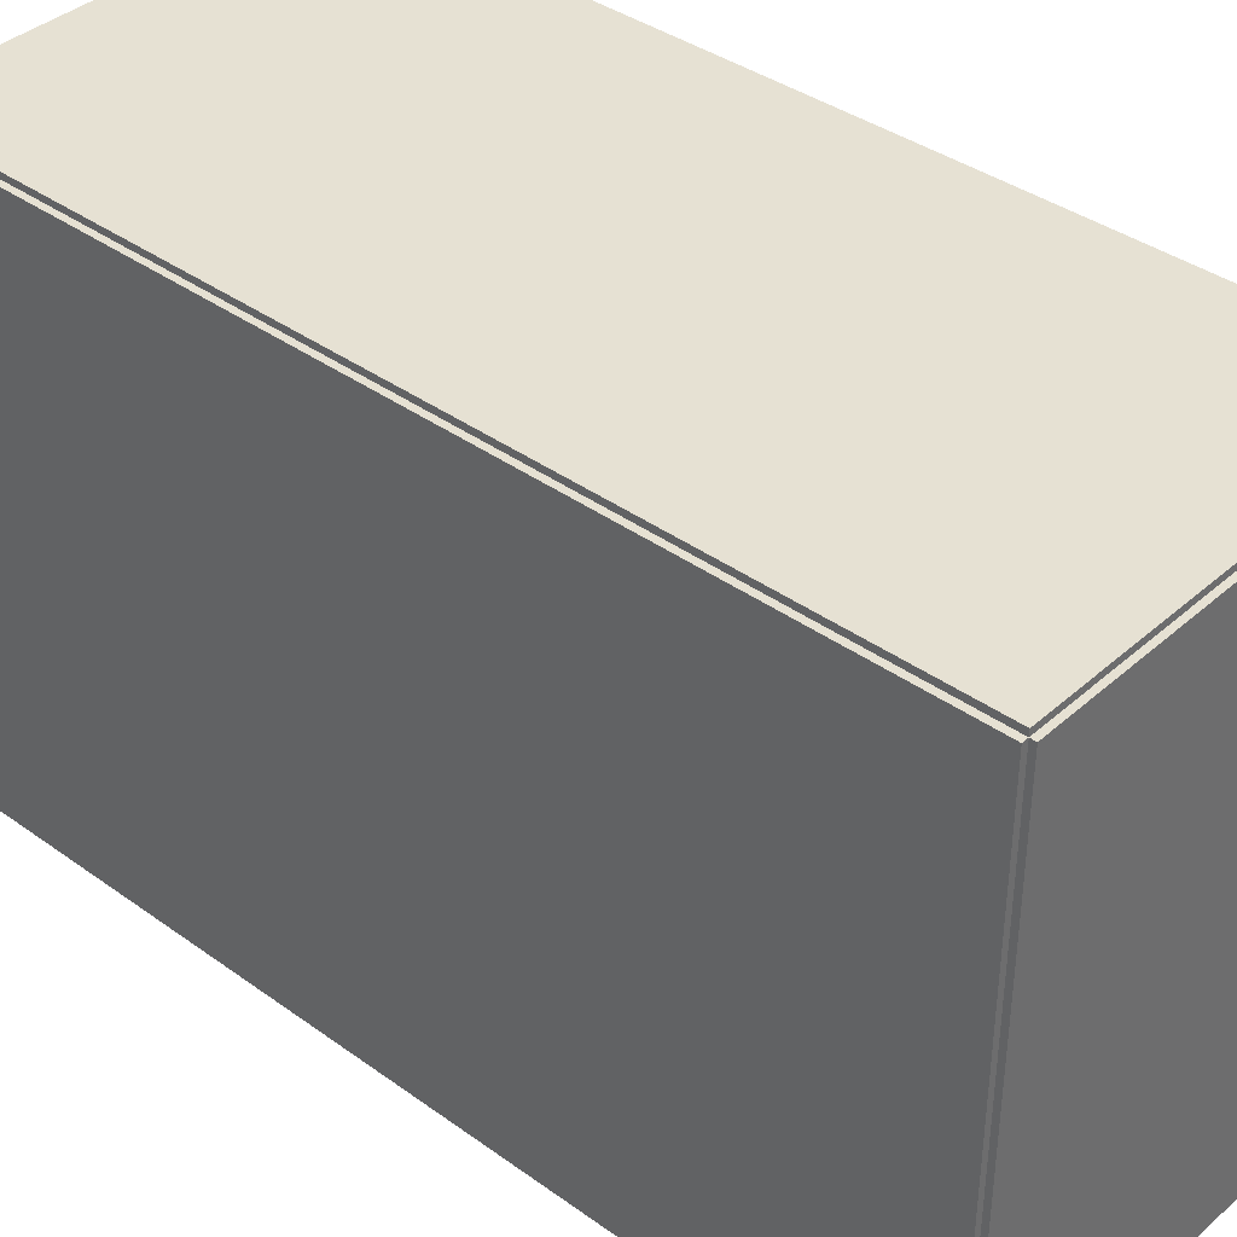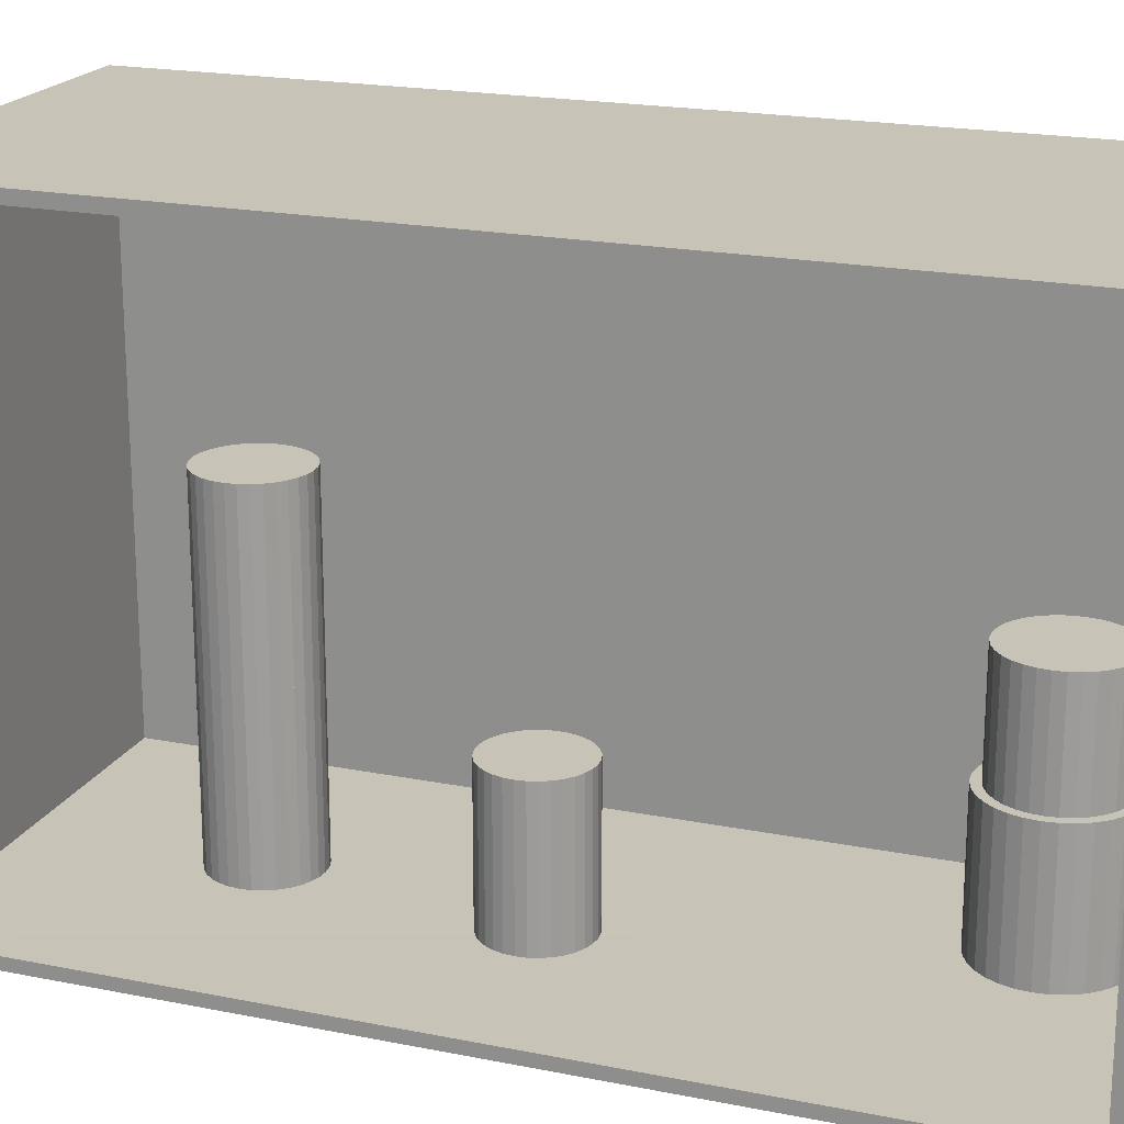
<metadata>
{"format":"obj","ext":"obj","renderer":"f3d","projection":"perspective","resolution":1024,"background":"white","views":[{"elev":38.6,"azim":-47.9,"up":"+Z"},{"elev":19.8,"azim":110.4,"up":"+Z"}]}
</metadata>
<code>
v -0.0995 -0.2237 -0.002909
v -0.0995 -0.2237 0.002909
v -0.0995 0.2237 -0.002909
v -0.0995 0.2237 0.002909
v 0.0995 -0.2237 -0.002909
v 0.0995 -0.2237 0.002909
v 0.0995 0.2237 -0.002909
v 0.0995 0.2237 0.002909
v -0.09659 -0.2237 0
v -0.1024 -0.2237 0
v -0.09659 0.2237 0
v -0.1024 0.2237 0
v -0.09659 -0.2237 0.2812
v -0.1024 -0.2237 0.2812
v -0.09659 0.2237 0.2812
v -0.1024 0.2237 0.2812
v -0.0995 0.2211 0.2812
v -0.0995 0.2264 0.2812
v -0.0995 0.2211 0
v -0.0995 0.2264 0
v 0.0995 0.2211 0.2812
v 0.0995 0.2264 0.2812
v 0.0995 0.2211 0
v 0.0995 0.2264 0
v -0.0995 -0.2211 0
v -0.0995 -0.2264 0
v -0.0995 -0.2211 0.2812
v -0.0995 -0.2264 0.2812
v 0.0995 -0.2211 0
v 0.0995 -0.2264 0
v 0.0995 -0.2211 0.2812
v 0.0995 -0.2264 0.2812
v -0.0995 -0.2237 0.2783
v -0.0995 -0.2237 0.2842
v -0.0995 0.2237 0.2783
v -0.0995 0.2237 0.2842
v 0.0995 -0.2237 0.2783
v 0.0995 -0.2237 0.2842
v 0.0995 0.2237 0.2783
v 0.0995 0.2237 0.2842
v -0.02758 0.1756 0.005818
v 0.003929 0.1756 0.005818
v 0.003929 0.1756 0.07088
v -0.02758 0.1756 0.07088
v 0.003324 0.1818 0.005818
v 0.003324 0.1818 0.07088
v 0.001531 0.1877 0.005818
v 0.001531 0.1877 0.07088
v -0.00138 0.1931 0.005818
v -0.00138 0.1931 0.07088
v -0.005298 0.1979 0.005818
v -0.005298 0.1979 0.07088
v -0.01007 0.2018 0.005818
v -0.01007 0.2018 0.07088
v -0.01552 0.2047 0.005818
v -0.01552 0.2047 0.07088
v -0.02143 0.2065 0.005818
v -0.02143 0.2065 0.07088
v -0.02758 0.2071 0.005818
v -0.02758 0.2071 0.07088
v -0.03372 0.2065 0.005818
v -0.03372 0.2065 0.07088
v -0.03963 0.2047 0.005818
v -0.03963 0.2047 0.07088
v -0.04508 0.2018 0.005818
v -0.04508 0.2018 0.07088
v -0.04985 0.1979 0.005818
v -0.04985 0.1979 0.07088
v -0.05377 0.1931 0.005818
v -0.05377 0.1931 0.07088
v -0.05668 0.1877 0.005818
v -0.05668 0.1877 0.07088
v -0.05847 0.1818 0.005818
v -0.05847 0.1818 0.07088
v -0.05908 0.1756 0.005818
v -0.05908 0.1756 0.07088
v -0.05847 0.1695 0.005818
v -0.05847 0.1695 0.07088
v -0.05668 0.1636 0.005818
v -0.05668 0.1636 0.07088
v -0.05377 0.1581 0.005818
v -0.05377 0.1581 0.07088
v -0.04985 0.1533 0.005818
v -0.04985 0.1533 0.07088
v -0.04508 0.1494 0.005818
v -0.04508 0.1494 0.07088
v -0.03963 0.1465 0.005818
v -0.03963 0.1465 0.07088
v -0.03372 0.1447 0.005818
v -0.03372 0.1447 0.07088
v -0.02758 0.1441 0.005818
v -0.02758 0.1441 0.07088
v -0.02143 0.1447 0.005818
v -0.02143 0.1447 0.07088
v -0.01552 0.1465 0.005818
v -0.01552 0.1465 0.07088
v -0.01007 0.1494 0.005818
v -0.01007 0.1494 0.07088
v -0.005298 0.1533 0.005818
v -0.005298 0.1533 0.07088
v -0.00138 0.1581 0.005818
v -0.00138 0.1581 0.07088
v 0.001531 0.1636 0.005818
v 0.001531 0.1636 0.07088
v 0.003324 0.1695 0.005818
v 0.003324 0.1695 0.07088
v -0.02758 0.1756 0.07088
v -0.0004989 0.1756 0.07088
v -0.0004989 0.1756 0.1243
v -0.02758 0.1756 0.1243
v -0.001019 0.1809 0.07088
v -0.001019 0.1809 0.1243
v -0.00256 0.186 0.07088
v -0.00256 0.186 0.1243
v -0.005062 0.1907 0.07088
v -0.005062 0.1907 0.1243
v -0.008429 0.1948 0.07088
v -0.008429 0.1948 0.1243
v -0.01253 0.1981 0.07088
v -0.01253 0.1981 0.1243
v -0.01721 0.2006 0.07088
v -0.01721 0.2006 0.1243
v -0.02229 0.2022 0.07088
v -0.02229 0.2022 0.1243
v -0.02758 0.2027 0.07088
v -0.02758 0.2027 0.1243
v -0.03286 0.2022 0.07088
v -0.03286 0.2022 0.1243
v -0.03794 0.2006 0.07088
v -0.03794 0.2006 0.1243
v -0.04262 0.1981 0.07088
v -0.04262 0.1981 0.1243
v -0.04672 0.1948 0.07088
v -0.04672 0.1948 0.1243
v -0.05009 0.1907 0.07088
v -0.05009 0.1907 0.1243
v -0.05259 0.186 0.07088
v -0.05259 0.186 0.1243
v -0.05413 0.1809 0.07088
v -0.05413 0.1809 0.1243
v -0.05465 0.1756 0.07088
v -0.05465 0.1756 0.1243
v -0.05413 0.1703 0.07088
v -0.05413 0.1703 0.1243
v -0.05259 0.1652 0.07088
v -0.05259 0.1652 0.1243
v -0.05009 0.1606 0.07088
v -0.05009 0.1606 0.1243
v -0.04672 0.1565 0.07088
v -0.04672 0.1565 0.1243
v -0.04262 0.1531 0.07088
v -0.04262 0.1531 0.1243
v -0.03794 0.1506 0.07088
v -0.03794 0.1506 0.1243
v -0.03286 0.1491 0.07088
v -0.03286 0.1491 0.1243
v -0.02758 0.1485 0.07088
v -0.02758 0.1485 0.1243
v -0.02229 0.1491 0.07088
v -0.02229 0.1491 0.1243
v -0.01721 0.1506 0.07088
v -0.01721 0.1506 0.1243
v -0.01253 0.1531 0.07088
v -0.01253 0.1531 0.1243
v -0.008429 0.1565 0.07088
v -0.008429 0.1565 0.1243
v -0.005062 0.1606 0.07088
v -0.005062 0.1606 0.1243
v -0.00256 0.1652 0.07088
v -0.00256 0.1652 0.1243
v -0.001019 0.1703 0.07088
v -0.001019 0.1703 0.1243
v 0.01776 -0.002211 0.005818
v 0.04084 -0.002211 0.005818
v 0.04084 -0.002211 0.07414
v 0.01776 -0.002211 0.07414
v 0.04039 0.002291 0.005818
v 0.04039 0.002291 0.07414
v 0.03908 0.006621 0.005818
v 0.03908 0.006621 0.07414
v 0.03695 0.01061 0.005818
v 0.03695 0.01061 0.07414
v 0.03408 0.01411 0.005818
v 0.03408 0.01411 0.07414
v 0.03058 0.01698 0.005818
v 0.03058 0.01698 0.07414
v 0.02659 0.01911 0.005818
v 0.02659 0.01911 0.07414
v 0.02226 0.02042 0.005818
v 0.02226 0.02042 0.07414
v 0.01776 0.02087 0.005818
v 0.01776 0.02087 0.07414
v 0.01326 0.02042 0.005818
v 0.01326 0.02042 0.07414
v 0.008926 0.01911 0.005818
v 0.008926 0.01911 0.07414
v 0.004936 0.01698 0.005818
v 0.004936 0.01698 0.07414
v 0.001439 0.01411 0.005818
v 0.001439 0.01411 0.07414
v -0.001431 0.01061 0.005818
v -0.001431 0.01061 0.07414
v -0.003564 0.006621 0.005818
v -0.003564 0.006621 0.07414
v -0.004877 0.002291 0.005818
v -0.004877 0.002291 0.07414
v -0.005321 -0.002211 0.005818
v -0.005321 -0.002211 0.07414
v -0.004877 -0.006714 0.005818
v -0.004877 -0.006714 0.07414
v -0.003564 -0.01104 0.005818
v -0.003564 -0.01104 0.07414
v -0.001431 -0.01503 0.005818
v -0.001431 -0.01503 0.07414
v 0.001439 -0.01853 0.005818
v 0.001439 -0.01853 0.07414
v 0.004936 -0.0214 0.005818
v 0.004936 -0.0214 0.07414
v 0.008926 -0.02353 0.005818
v 0.008926 -0.02353 0.07414
v 0.01326 -0.02485 0.005818
v 0.01326 -0.02485 0.07414
v 0.01776 -0.02529 0.005818
v 0.01776 -0.02529 0.07414
v 0.02226 -0.02485 0.005818
v 0.02226 -0.02485 0.07414
v 0.02659 -0.02353 0.005818
v 0.02659 -0.02353 0.07414
v 0.03058 -0.0214 0.005818
v 0.03058 -0.0214 0.07414
v 0.03408 -0.01853 0.005818
v 0.03408 -0.01853 0.07414
v 0.03695 -0.01503 0.005818
v 0.03695 -0.01503 0.07414
v 0.03908 -0.01104 0.005818
v 0.03908 -0.01104 0.07414
v 0.04039 -0.006714 0.005818
v 0.04039 -0.006714 0.07414
v 0.00126 -0.1179 0.005818
v 0.0253 -0.1179 0.005818
v 0.0253 -0.1179 0.08522
v 0.00126 -0.1179 0.08522
v 0.02484 -0.1132 0.005818
v 0.02484 -0.1132 0.08522
v 0.02347 -0.1087 0.005818
v 0.02347 -0.1087 0.08522
v 0.02125 -0.1045 0.005818
v 0.02125 -0.1045 0.08522
v 0.01826 -0.1009 0.005818
v 0.01826 -0.1009 0.08522
v 0.01462 -0.0979 0.005818
v 0.01462 -0.0979 0.08522
v 0.01046 -0.09568 0.005818
v 0.01046 -0.09568 0.08522
v 0.005951 -0.09431 0.005818
v 0.005951 -0.09431 0.08522
v 0.00126 -0.09385 0.005818
v 0.00126 -0.09385 0.08522
v -0.003431 -0.09431 0.005818
v -0.003431 -0.09431 0.08522
v -0.007942 -0.09568 0.005818
v -0.007942 -0.09568 0.08522
v -0.0121 -0.0979 0.005818
v -0.0121 -0.0979 0.08522
v -0.01574 -0.1009 0.005818
v -0.01574 -0.1009 0.08522
v -0.01873 -0.1045 0.005818
v -0.01873 -0.1045 0.08522
v -0.02095 -0.1087 0.005818
v -0.02095 -0.1087 0.08522
v -0.02232 -0.1132 0.005818
v -0.02232 -0.1132 0.08522
v -0.02278 -0.1179 0.005818
v -0.02278 -0.1179 0.08522
v -0.02232 -0.1226 0.005818
v -0.02232 -0.1226 0.08522
v -0.02095 -0.1271 0.005818
v -0.02095 -0.1271 0.08522
v -0.01873 -0.1313 0.005818
v -0.01873 -0.1313 0.08522
v -0.01574 -0.1349 0.005818
v -0.01574 -0.1349 0.08522
v -0.0121 -0.1379 0.005818
v -0.0121 -0.1379 0.08522
v -0.007942 -0.1401 0.005818
v -0.007942 -0.1401 0.08522
v -0.003431 -0.1415 0.005818
v -0.003431 -0.1415 0.08522
v 0.00126 -0.1419 0.005818
v 0.00126 -0.1419 0.08522
v 0.005951 -0.1415 0.005818
v 0.005951 -0.1415 0.08522
v 0.01046 -0.1401 0.005818
v 0.01046 -0.1401 0.08522
v 0.01462 -0.1379 0.005818
v 0.01462 -0.1379 0.08522
v 0.01826 -0.1349 0.005818
v 0.01826 -0.1349 0.08522
v 0.02125 -0.1313 0.005818
v 0.02125 -0.1313 0.08522
v 0.02347 -0.1271 0.005818
v 0.02347 -0.1271 0.08522
v 0.02484 -0.1226 0.005818
v 0.02484 -0.1226 0.08522
v 0.00126 -0.1179 0.08522
v 0.0253 -0.1179 0.08522
v 0.0253 -0.1179 0.1646
v 0.00126 -0.1179 0.1646
v 0.02484 -0.1132 0.08522
v 0.02484 -0.1132 0.1646
v 0.02347 -0.1087 0.08522
v 0.02347 -0.1087 0.1646
v 0.02125 -0.1045 0.08522
v 0.02125 -0.1045 0.1646
v 0.01826 -0.1009 0.08522
v 0.01826 -0.1009 0.1646
v 0.01462 -0.0979 0.08522
v 0.01462 -0.0979 0.1646
v 0.01046 -0.09568 0.08522
v 0.01046 -0.09568 0.1646
v 0.005951 -0.09431 0.08522
v 0.005951 -0.09431 0.1646
v 0.00126 -0.09385 0.08522
v 0.00126 -0.09385 0.1646
v -0.003431 -0.09431 0.08522
v -0.003431 -0.09431 0.1646
v -0.007942 -0.09568 0.08522
v -0.007942 -0.09568 0.1646
v -0.0121 -0.0979 0.08522
v -0.0121 -0.0979 0.1646
v -0.01574 -0.1009 0.08522
v -0.01574 -0.1009 0.1646
v -0.01873 -0.1045 0.08522
v -0.01873 -0.1045 0.1646
v -0.02095 -0.1087 0.08522
v -0.02095 -0.1087 0.1646
v -0.02232 -0.1132 0.08522
v -0.02232 -0.1132 0.1646
v -0.02278 -0.1179 0.08522
v -0.02278 -0.1179 0.1646
v -0.02232 -0.1226 0.08522
v -0.02232 -0.1226 0.1646
v -0.02095 -0.1271 0.08522
v -0.02095 -0.1271 0.1646
v -0.01873 -0.1313 0.08522
v -0.01873 -0.1313 0.1646
v -0.01574 -0.1349 0.08522
v -0.01574 -0.1349 0.1646
v -0.0121 -0.1379 0.08522
v -0.0121 -0.1379 0.1646
v -0.007942 -0.1401 0.08522
v -0.007942 -0.1401 0.1646
v -0.003431 -0.1415 0.08522
v -0.003431 -0.1415 0.1646
v 0.00126 -0.1419 0.08522
v 0.00126 -0.1419 0.1646
v 0.005951 -0.1415 0.08522
v 0.005951 -0.1415 0.1646
v 0.01046 -0.1401 0.08522
v 0.01046 -0.1401 0.1646
v 0.01462 -0.1379 0.08522
v 0.01462 -0.1379 0.1646
v 0.01826 -0.1349 0.08522
v 0.01826 -0.1349 0.1646
v 0.02125 -0.1313 0.08522
v 0.02125 -0.1313 0.1646
v 0.02347 -0.1271 0.08522
v 0.02347 -0.1271 0.1646
v 0.02484 -0.1226 0.08522
v 0.02484 -0.1226 0.1646
f 2 4 1
f 5 2 1
f 1 4 3
f 3 5 1
f 2 8 4
f 6 2 5
f 6 8 2
f 4 8 3
f 7 5 3
f 3 8 7
f 7 6 5
f 8 6 7
f 10 12 9
f 13 10 9
f 9 12 11
f 11 13 9
f 10 16 12
f 14 10 13
f 14 16 10
f 12 16 11
f 15 13 11
f 11 16 15
f 15 14 13
f 16 14 15
f 18 20 17
f 21 18 17
f 17 20 19
f 19 21 17
f 18 24 20
f 22 18 21
f 22 24 18
f 20 24 19
f 23 21 19
f 19 24 23
f 23 22 21
f 24 22 23
f 26 28 25
f 29 26 25
f 25 28 27
f 27 29 25
f 26 32 28
f 30 26 29
f 30 32 26
f 28 32 27
f 31 29 27
f 27 32 31
f 31 30 29
f 32 30 31
f 34 36 33
f 37 34 33
f 33 36 35
f 35 37 33
f 34 40 36
f 38 34 37
f 38 40 34
f 36 40 35
f 39 37 35
f 35 40 39
f 39 38 37
f 40 38 39
f 42 41 45
f 42 45 43
f 43 45 46
f 43 46 44
f 45 41 47
f 45 47 46
f 46 47 48
f 46 48 44
f 47 41 49
f 47 49 48
f 48 49 50
f 48 50 44
f 49 41 51
f 49 51 50
f 50 51 52
f 50 52 44
f 51 41 53
f 51 53 52
f 52 53 54
f 52 54 44
f 53 41 55
f 53 55 54
f 54 55 56
f 54 56 44
f 55 41 57
f 55 57 56
f 56 57 58
f 56 58 44
f 57 41 59
f 57 59 58
f 58 59 60
f 58 60 44
f 59 41 61
f 59 61 60
f 60 61 62
f 60 62 44
f 61 41 63
f 61 63 62
f 62 63 64
f 62 64 44
f 63 41 65
f 63 65 64
f 64 65 66
f 64 66 44
f 65 41 67
f 65 67 66
f 66 67 68
f 66 68 44
f 67 41 69
f 67 69 68
f 68 69 70
f 68 70 44
f 69 41 71
f 69 71 70
f 70 71 72
f 70 72 44
f 71 41 73
f 71 73 72
f 72 73 74
f 72 74 44
f 73 41 75
f 73 75 74
f 74 75 76
f 74 76 44
f 75 41 77
f 75 77 76
f 76 77 78
f 76 78 44
f 77 41 79
f 77 79 78
f 78 79 80
f 78 80 44
f 79 41 81
f 79 81 80
f 80 81 82
f 80 82 44
f 81 41 83
f 81 83 82
f 82 83 84
f 82 84 44
f 83 41 85
f 83 85 84
f 84 85 86
f 84 86 44
f 85 41 87
f 85 87 86
f 86 87 88
f 86 88 44
f 87 41 89
f 87 89 88
f 88 89 90
f 88 90 44
f 89 41 91
f 89 91 90
f 90 91 92
f 90 92 44
f 91 41 93
f 91 93 92
f 92 93 94
f 92 94 44
f 93 41 95
f 93 95 94
f 94 95 96
f 94 96 44
f 95 41 97
f 95 97 96
f 96 97 98
f 96 98 44
f 97 41 99
f 97 99 98
f 98 99 100
f 98 100 44
f 99 41 101
f 99 101 100
f 100 101 102
f 100 102 44
f 101 41 103
f 101 103 102
f 102 103 104
f 102 104 44
f 103 41 105
f 103 105 104
f 104 105 106
f 104 106 44
f 105 41 42
f 105 42 106
f 106 42 43
f 106 43 44
f 108 107 111
f 108 111 109
f 109 111 112
f 109 112 110
f 111 107 113
f 111 113 112
f 112 113 114
f 112 114 110
f 113 107 115
f 113 115 114
f 114 115 116
f 114 116 110
f 115 107 117
f 115 117 116
f 116 117 118
f 116 118 110
f 117 107 119
f 117 119 118
f 118 119 120
f 118 120 110
f 119 107 121
f 119 121 120
f 120 121 122
f 120 122 110
f 121 107 123
f 121 123 122
f 122 123 124
f 122 124 110
f 123 107 125
f 123 125 124
f 124 125 126
f 124 126 110
f 125 107 127
f 125 127 126
f 126 127 128
f 126 128 110
f 127 107 129
f 127 129 128
f 128 129 130
f 128 130 110
f 129 107 131
f 129 131 130
f 130 131 132
f 130 132 110
f 131 107 133
f 131 133 132
f 132 133 134
f 132 134 110
f 133 107 135
f 133 135 134
f 134 135 136
f 134 136 110
f 135 107 137
f 135 137 136
f 136 137 138
f 136 138 110
f 137 107 139
f 137 139 138
f 138 139 140
f 138 140 110
f 139 107 141
f 139 141 140
f 140 141 142
f 140 142 110
f 141 107 143
f 141 143 142
f 142 143 144
f 142 144 110
f 143 107 145
f 143 145 144
f 144 145 146
f 144 146 110
f 145 107 147
f 145 147 146
f 146 147 148
f 146 148 110
f 147 107 149
f 147 149 148
f 148 149 150
f 148 150 110
f 149 107 151
f 149 151 150
f 150 151 152
f 150 152 110
f 151 107 153
f 151 153 152
f 152 153 154
f 152 154 110
f 153 107 155
f 153 155 154
f 154 155 156
f 154 156 110
f 155 107 157
f 155 157 156
f 156 157 158
f 156 158 110
f 157 107 159
f 157 159 158
f 158 159 160
f 158 160 110
f 159 107 161
f 159 161 160
f 160 161 162
f 160 162 110
f 161 107 163
f 161 163 162
f 162 163 164
f 162 164 110
f 163 107 165
f 163 165 164
f 164 165 166
f 164 166 110
f 165 107 167
f 165 167 166
f 166 167 168
f 166 168 110
f 167 107 169
f 167 169 168
f 168 169 170
f 168 170 110
f 169 107 171
f 169 171 170
f 170 171 172
f 170 172 110
f 171 107 108
f 171 108 172
f 172 108 109
f 172 109 110
f 174 173 177
f 174 177 175
f 175 177 178
f 175 178 176
f 177 173 179
f 177 179 178
f 178 179 180
f 178 180 176
f 179 173 181
f 179 181 180
f 180 181 182
f 180 182 176
f 181 173 183
f 181 183 182
f 182 183 184
f 182 184 176
f 183 173 185
f 183 185 184
f 184 185 186
f 184 186 176
f 185 173 187
f 185 187 186
f 186 187 188
f 186 188 176
f 187 173 189
f 187 189 188
f 188 189 190
f 188 190 176
f 189 173 191
f 189 191 190
f 190 191 192
f 190 192 176
f 191 173 193
f 191 193 192
f 192 193 194
f 192 194 176
f 193 173 195
f 193 195 194
f 194 195 196
f 194 196 176
f 195 173 197
f 195 197 196
f 196 197 198
f 196 198 176
f 197 173 199
f 197 199 198
f 198 199 200
f 198 200 176
f 199 173 201
f 199 201 200
f 200 201 202
f 200 202 176
f 201 173 203
f 201 203 202
f 202 203 204
f 202 204 176
f 203 173 205
f 203 205 204
f 204 205 206
f 204 206 176
f 205 173 207
f 205 207 206
f 206 207 208
f 206 208 176
f 207 173 209
f 207 209 208
f 208 209 210
f 208 210 176
f 209 173 211
f 209 211 210
f 210 211 212
f 210 212 176
f 211 173 213
f 211 213 212
f 212 213 214
f 212 214 176
f 213 173 215
f 213 215 214
f 214 215 216
f 214 216 176
f 215 173 217
f 215 217 216
f 216 217 218
f 216 218 176
f 217 173 219
f 217 219 218
f 218 219 220
f 218 220 176
f 219 173 221
f 219 221 220
f 220 221 222
f 220 222 176
f 221 173 223
f 221 223 222
f 222 223 224
f 222 224 176
f 223 173 225
f 223 225 224
f 224 225 226
f 224 226 176
f 225 173 227
f 225 227 226
f 226 227 228
f 226 228 176
f 227 173 229
f 227 229 228
f 228 229 230
f 228 230 176
f 229 173 231
f 229 231 230
f 230 231 232
f 230 232 176
f 231 173 233
f 231 233 232
f 232 233 234
f 232 234 176
f 233 173 235
f 233 235 234
f 234 235 236
f 234 236 176
f 235 173 237
f 235 237 236
f 236 237 238
f 236 238 176
f 237 173 174
f 237 174 238
f 238 174 175
f 238 175 176
f 240 239 243
f 240 243 241
f 241 243 244
f 241 244 242
f 243 239 245
f 243 245 244
f 244 245 246
f 244 246 242
f 245 239 247
f 245 247 246
f 246 247 248
f 246 248 242
f 247 239 249
f 247 249 248
f 248 249 250
f 248 250 242
f 249 239 251
f 249 251 250
f 250 251 252
f 250 252 242
f 251 239 253
f 251 253 252
f 252 253 254
f 252 254 242
f 253 239 255
f 253 255 254
f 254 255 256
f 254 256 242
f 255 239 257
f 255 257 256
f 256 257 258
f 256 258 242
f 257 239 259
f 257 259 258
f 258 259 260
f 258 260 242
f 259 239 261
f 259 261 260
f 260 261 262
f 260 262 242
f 261 239 263
f 261 263 262
f 262 263 264
f 262 264 242
f 263 239 265
f 263 265 264
f 264 265 266
f 264 266 242
f 265 239 267
f 265 267 266
f 266 267 268
f 266 268 242
f 267 239 269
f 267 269 268
f 268 269 270
f 268 270 242
f 269 239 271
f 269 271 270
f 270 271 272
f 270 272 242
f 271 239 273
f 271 273 272
f 272 273 274
f 272 274 242
f 273 239 275
f 273 275 274
f 274 275 276
f 274 276 242
f 275 239 277
f 275 277 276
f 276 277 278
f 276 278 242
f 277 239 279
f 277 279 278
f 278 279 280
f 278 280 242
f 279 239 281
f 279 281 280
f 280 281 282
f 280 282 242
f 281 239 283
f 281 283 282
f 282 283 284
f 282 284 242
f 283 239 285
f 283 285 284
f 284 285 286
f 284 286 242
f 285 239 287
f 285 287 286
f 286 287 288
f 286 288 242
f 287 239 289
f 287 289 288
f 288 289 290
f 288 290 242
f 289 239 291
f 289 291 290
f 290 291 292
f 290 292 242
f 291 239 293
f 291 293 292
f 292 293 294
f 292 294 242
f 293 239 295
f 293 295 294
f 294 295 296
f 294 296 242
f 295 239 297
f 295 297 296
f 296 297 298
f 296 298 242
f 297 239 299
f 297 299 298
f 298 299 300
f 298 300 242
f 299 239 301
f 299 301 300
f 300 301 302
f 300 302 242
f 301 239 303
f 301 303 302
f 302 303 304
f 302 304 242
f 303 239 240
f 303 240 304
f 304 240 241
f 304 241 242
f 306 305 309
f 306 309 307
f 307 309 310
f 307 310 308
f 309 305 311
f 309 311 310
f 310 311 312
f 310 312 308
f 311 305 313
f 311 313 312
f 312 313 314
f 312 314 308
f 313 305 315
f 313 315 314
f 314 315 316
f 314 316 308
f 315 305 317
f 315 317 316
f 316 317 318
f 316 318 308
f 317 305 319
f 317 319 318
f 318 319 320
f 318 320 308
f 319 305 321
f 319 321 320
f 320 321 322
f 320 322 308
f 321 305 323
f 321 323 322
f 322 323 324
f 322 324 308
f 323 305 325
f 323 325 324
f 324 325 326
f 324 326 308
f 325 305 327
f 325 327 326
f 326 327 328
f 326 328 308
f 327 305 329
f 327 329 328
f 328 329 330
f 328 330 308
f 329 305 331
f 329 331 330
f 330 331 332
f 330 332 308
f 331 305 333
f 331 333 332
f 332 333 334
f 332 334 308
f 333 305 335
f 333 335 334
f 334 335 336
f 334 336 308
f 335 305 337
f 335 337 336
f 336 337 338
f 336 338 308
f 337 305 339
f 337 339 338
f 338 339 340
f 338 340 308
f 339 305 341
f 339 341 340
f 340 341 342
f 340 342 308
f 341 305 343
f 341 343 342
f 342 343 344
f 342 344 308
f 343 305 345
f 343 345 344
f 344 345 346
f 344 346 308
f 345 305 347
f 345 347 346
f 346 347 348
f 346 348 308
f 347 305 349
f 347 349 348
f 348 349 350
f 348 350 308
f 349 305 351
f 349 351 350
f 350 351 352
f 350 352 308
f 351 305 353
f 351 353 352
f 352 353 354
f 352 354 308
f 353 305 355
f 353 355 354
f 354 355 356
f 354 356 308
f 355 305 357
f 355 357 356
f 356 357 358
f 356 358 308
f 357 305 359
f 357 359 358
f 358 359 360
f 358 360 308
f 359 305 361
f 359 361 360
f 360 361 362
f 360 362 308
f 361 305 363
f 361 363 362
f 362 363 364
f 362 364 308
f 363 305 365
f 363 365 364
f 364 365 366
f 364 366 308
f 365 305 367
f 365 367 366
f 366 367 368
f 366 368 308
f 367 305 369
f 367 369 368
f 368 369 370
f 368 370 308
f 369 305 306
f 369 306 370
f 370 306 307
f 370 307 308

</code>
